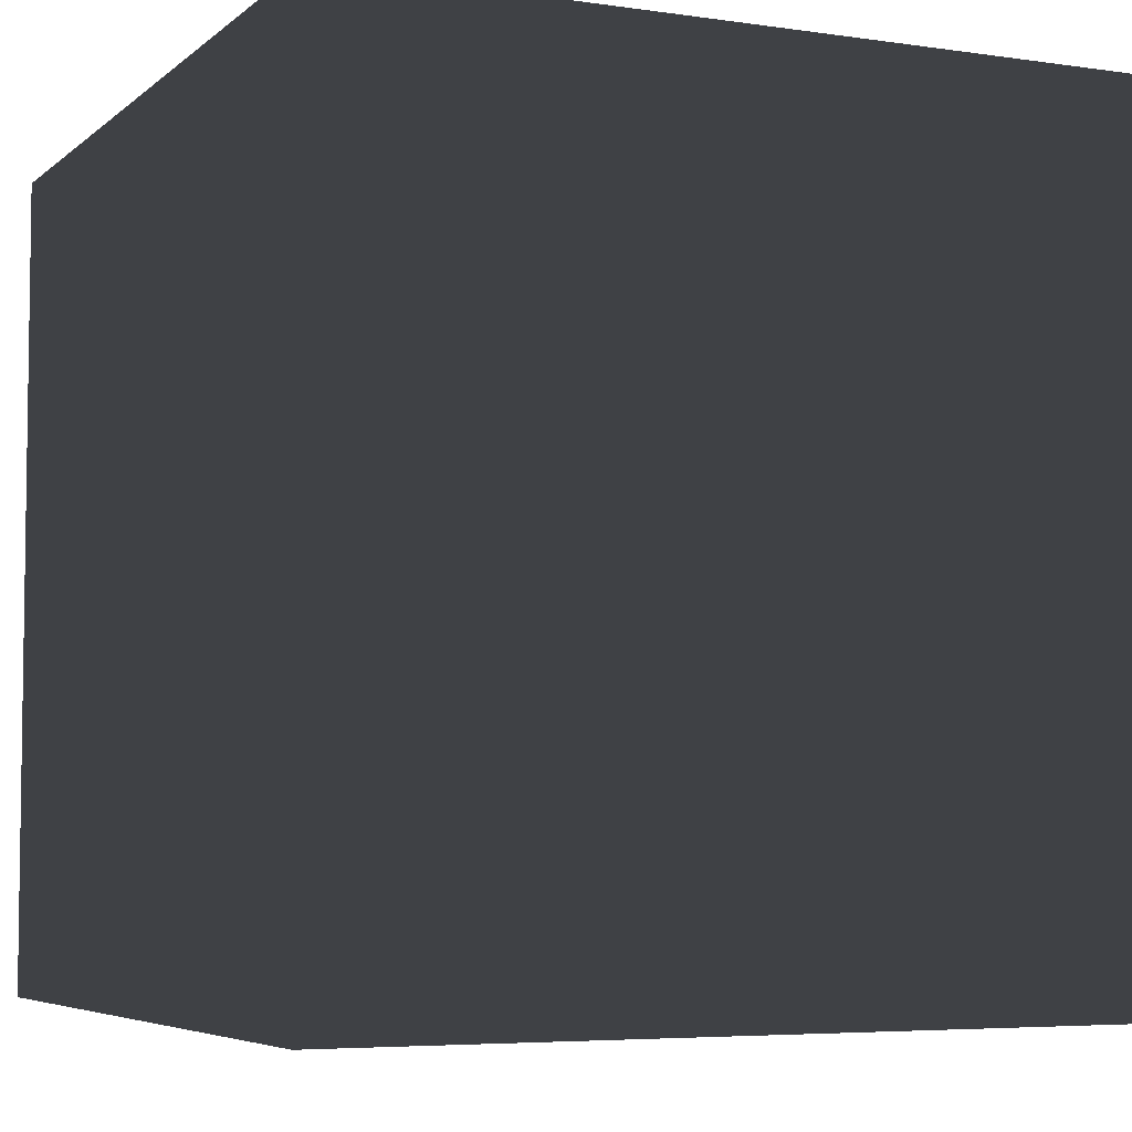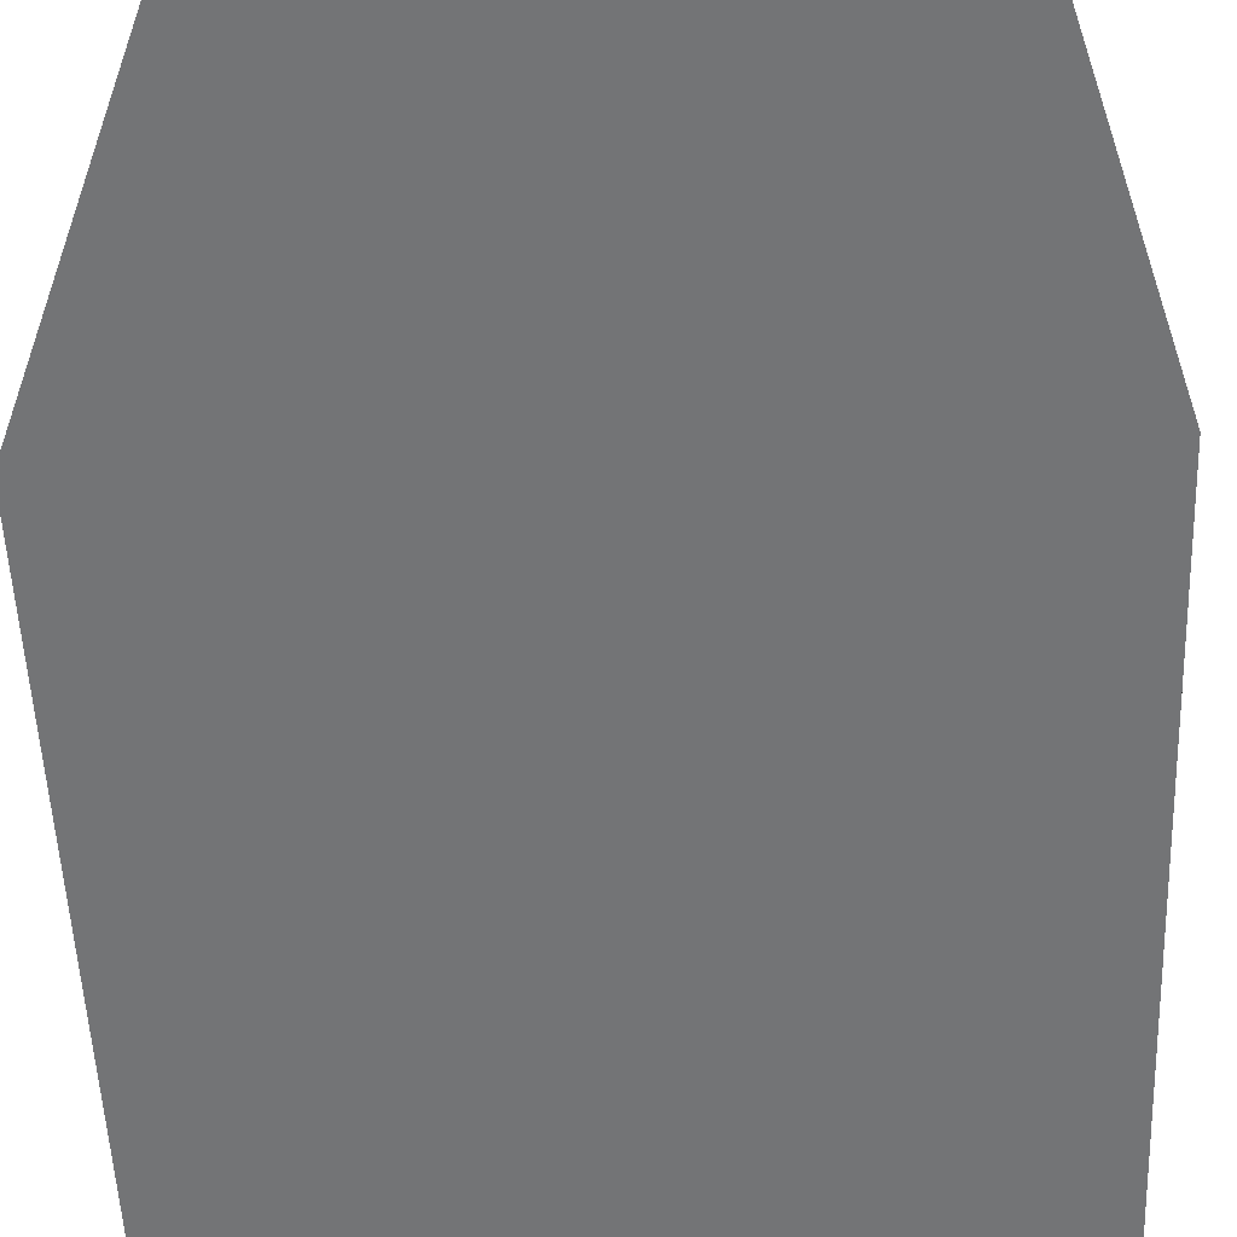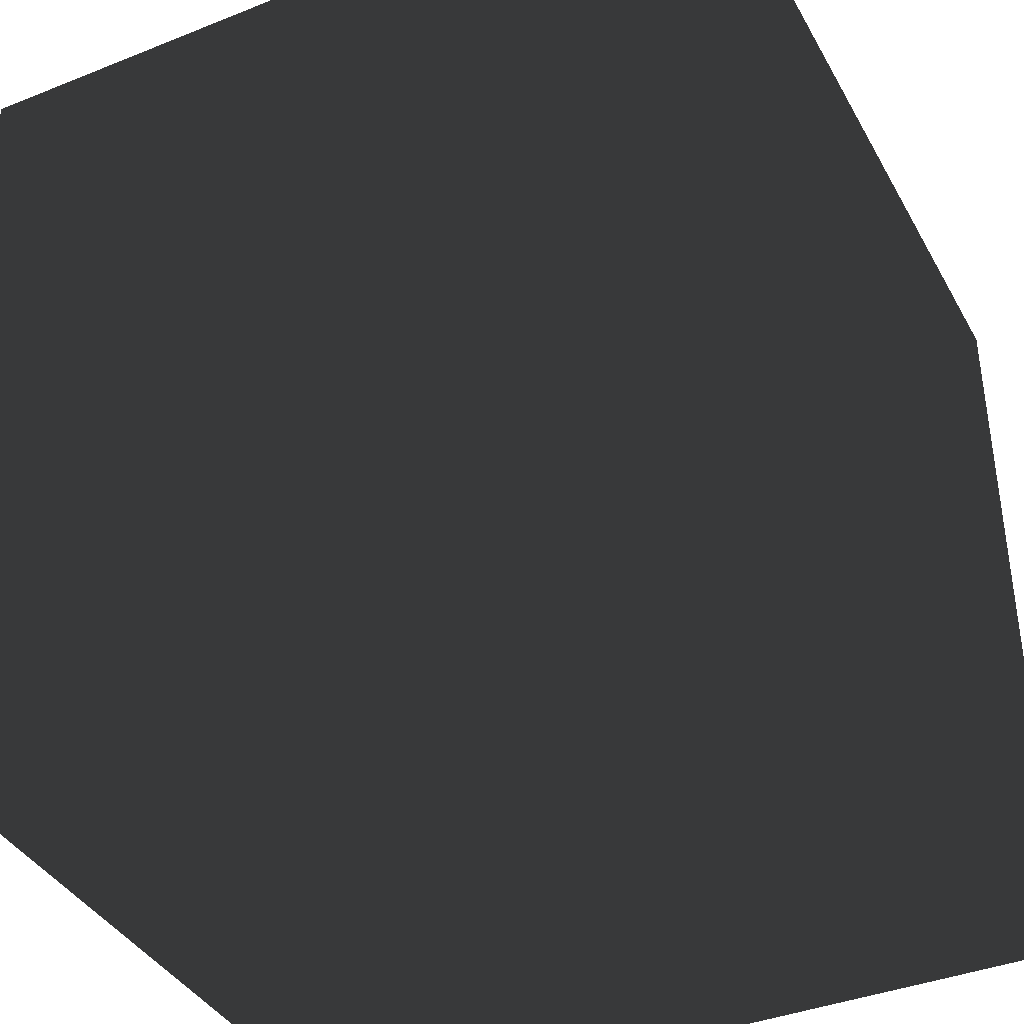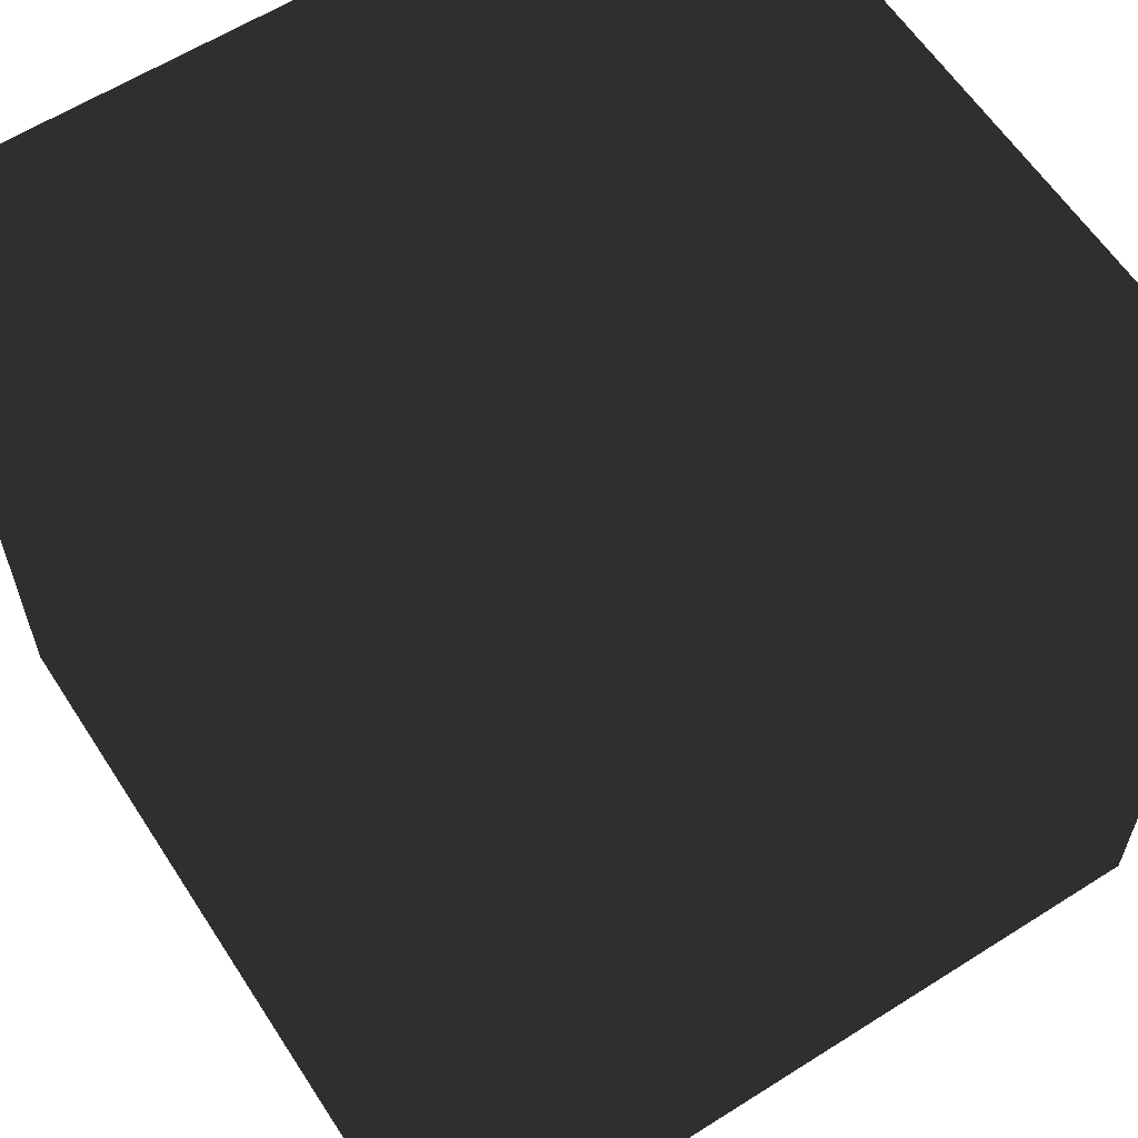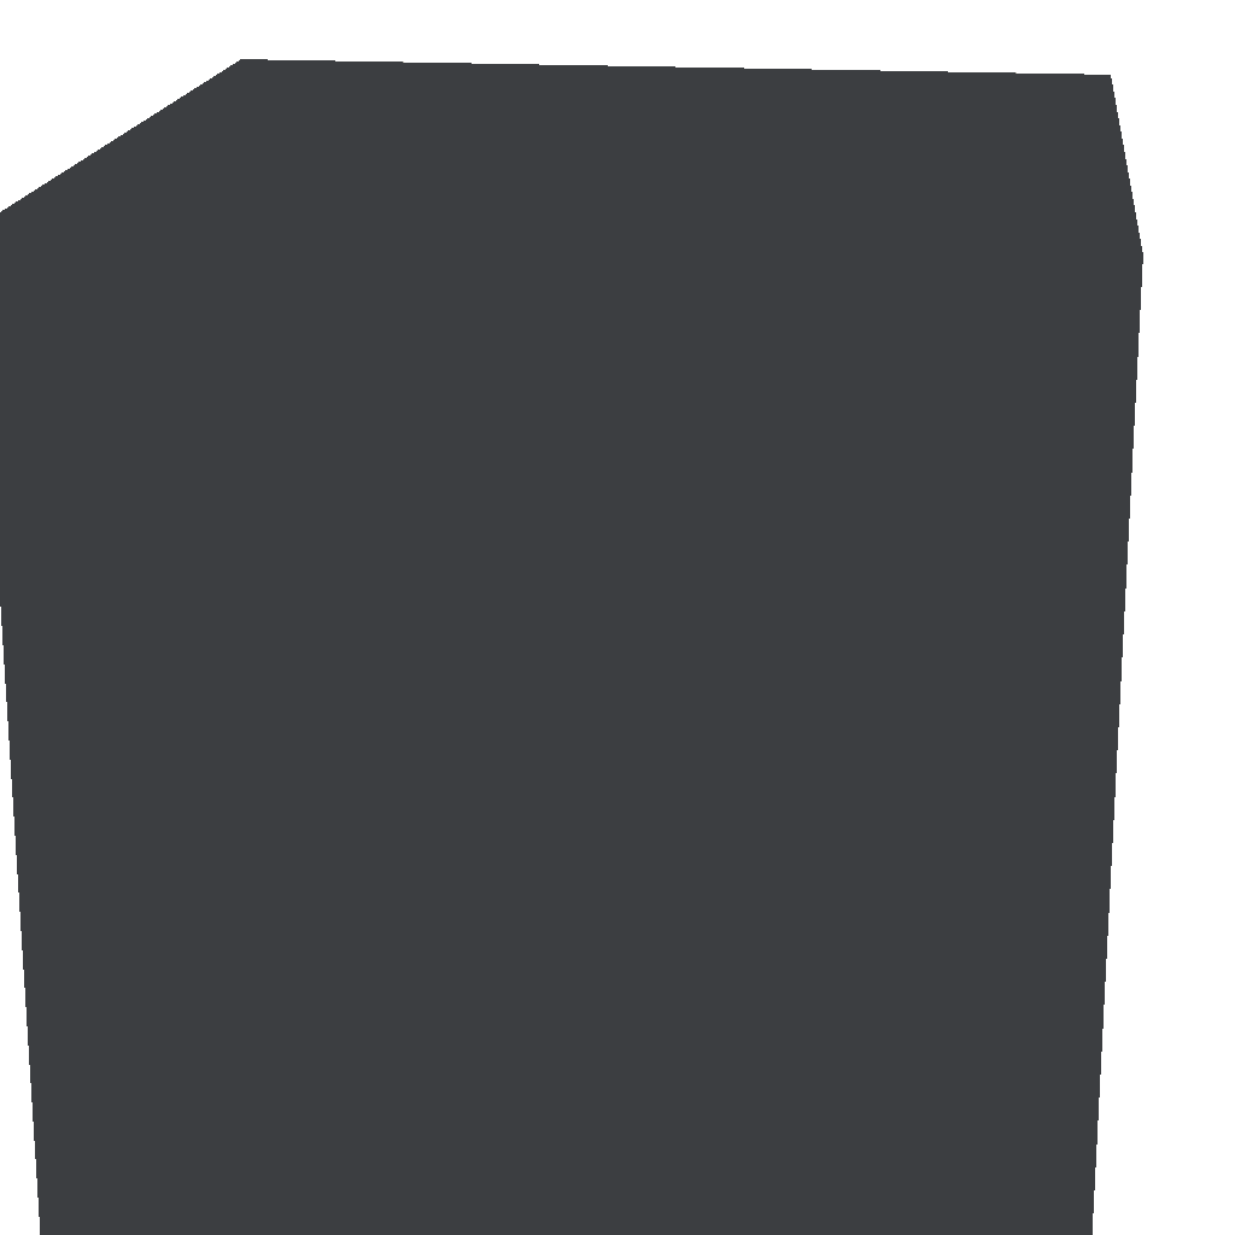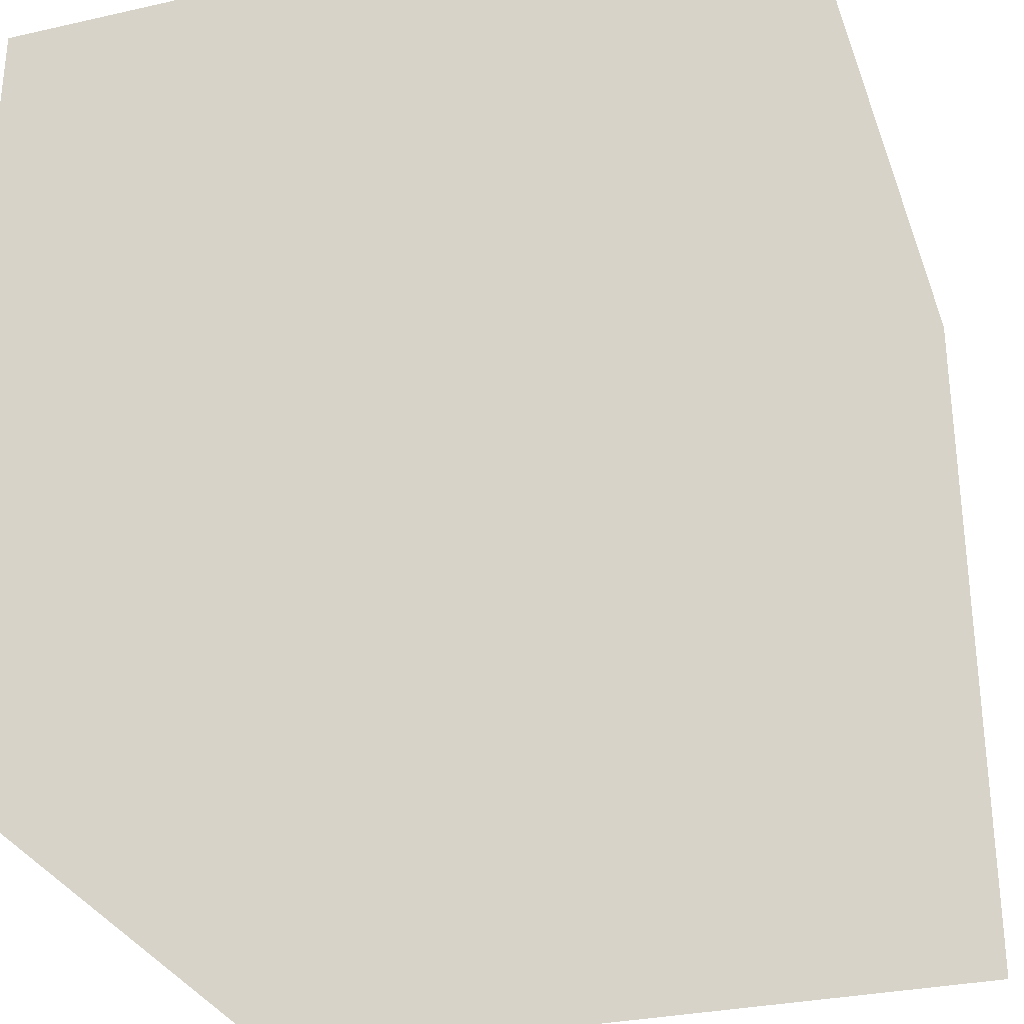
<metadata>
{"format":"obj","ext":"obj","renderer":"f3d","projection":"perspective","resolution":1024,"background":"white","views":[{"elev":-5.4,"azim":-24.6,"up":"+Z"},{"elev":-56.2,"azim":-177.7,"up":"+Z"},{"elev":-38.9,"azim":26.6,"up":"+Y"},{"elev":60.8,"azim":147.1,"up":"+Z"},{"elev":18.2,"azim":-83.2,"up":"+Z"},{"elev":-30.3,"azim":-161.9,"up":"+Y"}]}
</metadata>
<code>
v 1 1 -1
v 1 -1 -1
v -1 -1 -1
v -1 1 -1
v 1 1 1
v 1 -1 1
v -1 -1 1
v -1 1 1
f 1 3 4
f 8 6 5
f 5 2 1
f 6 3 2
f 3 8 4
f 1 8 5
f 1 2 3
f 8 7 6
f 5 6 2
f 6 7 3
f 3 7 8
f 1 4 8

</code>
